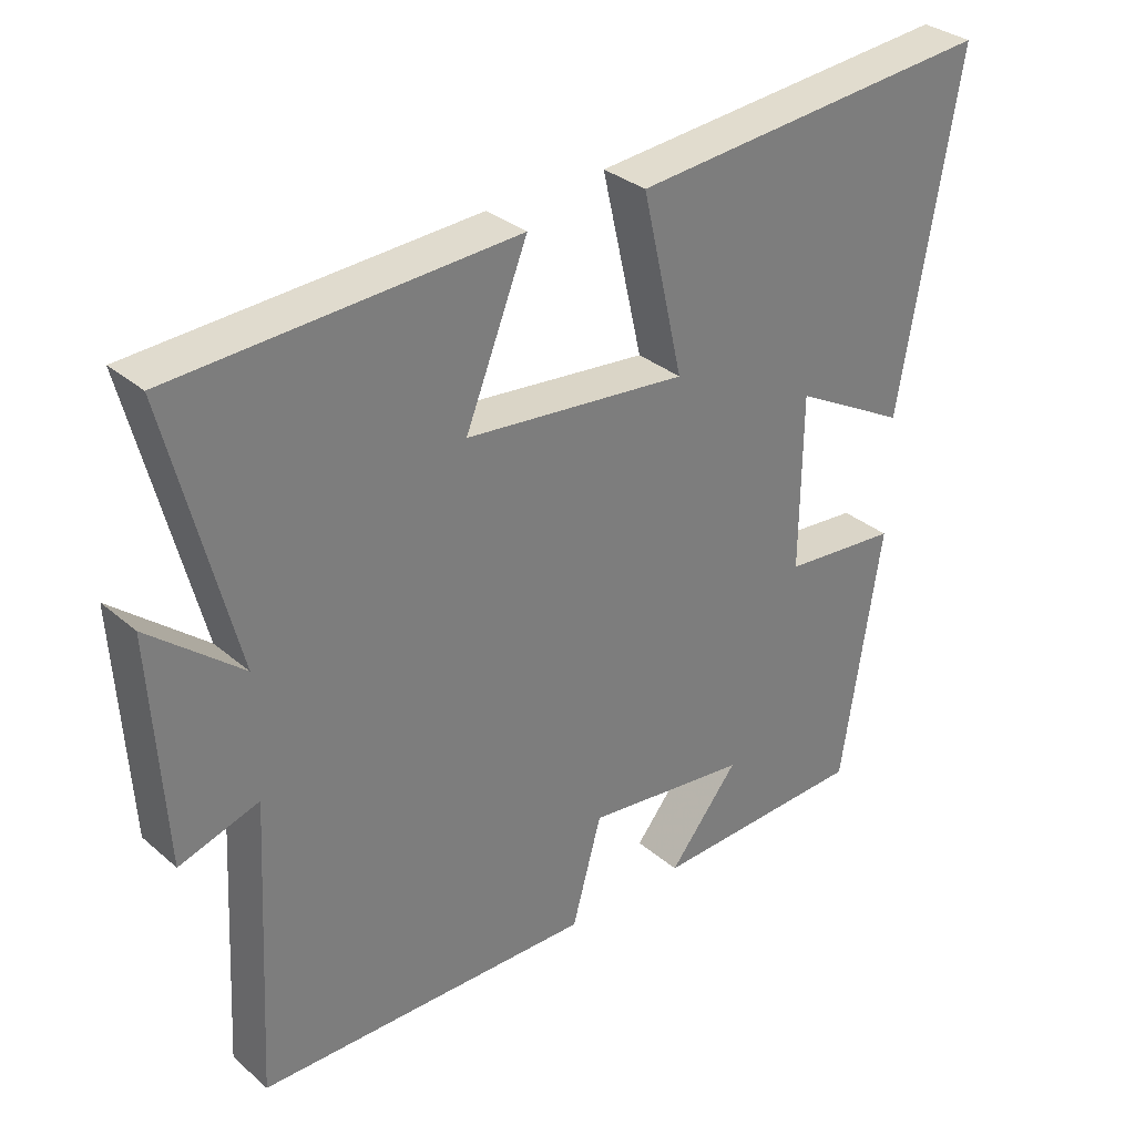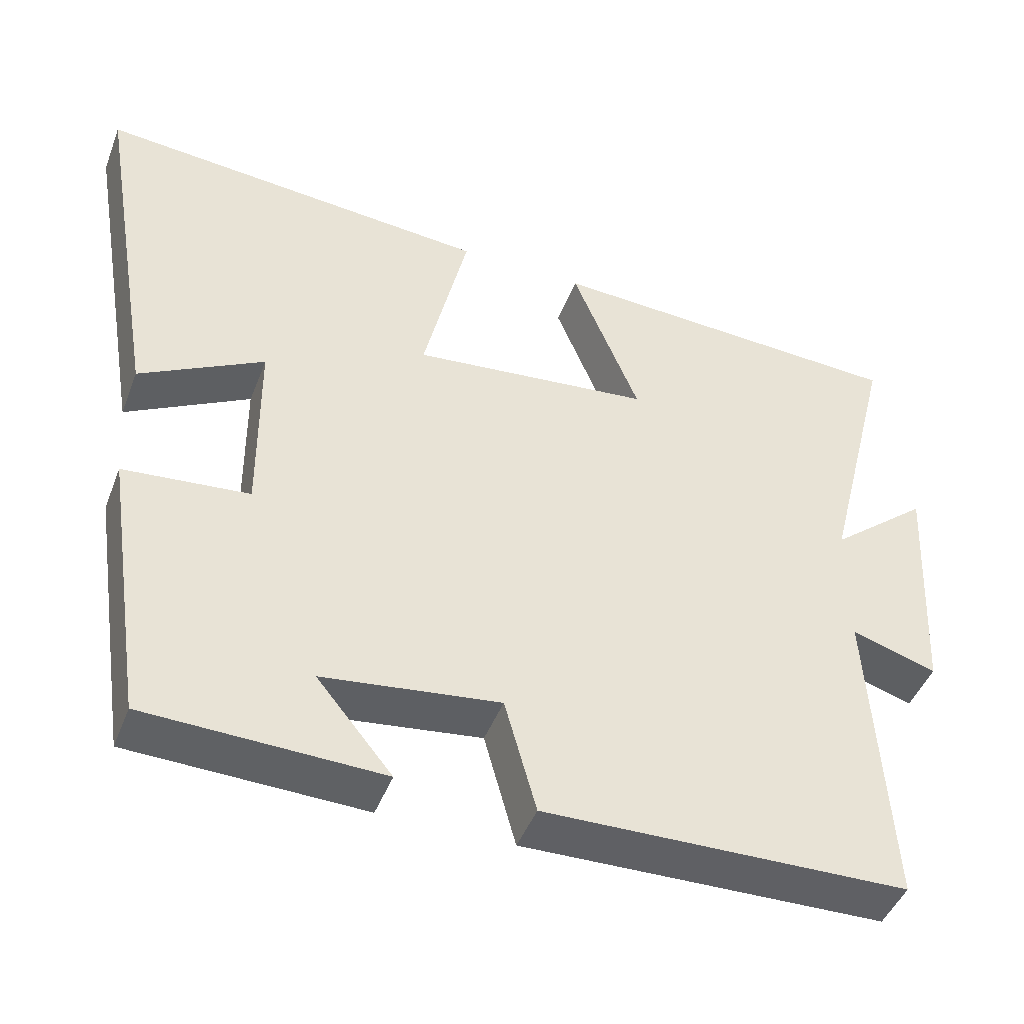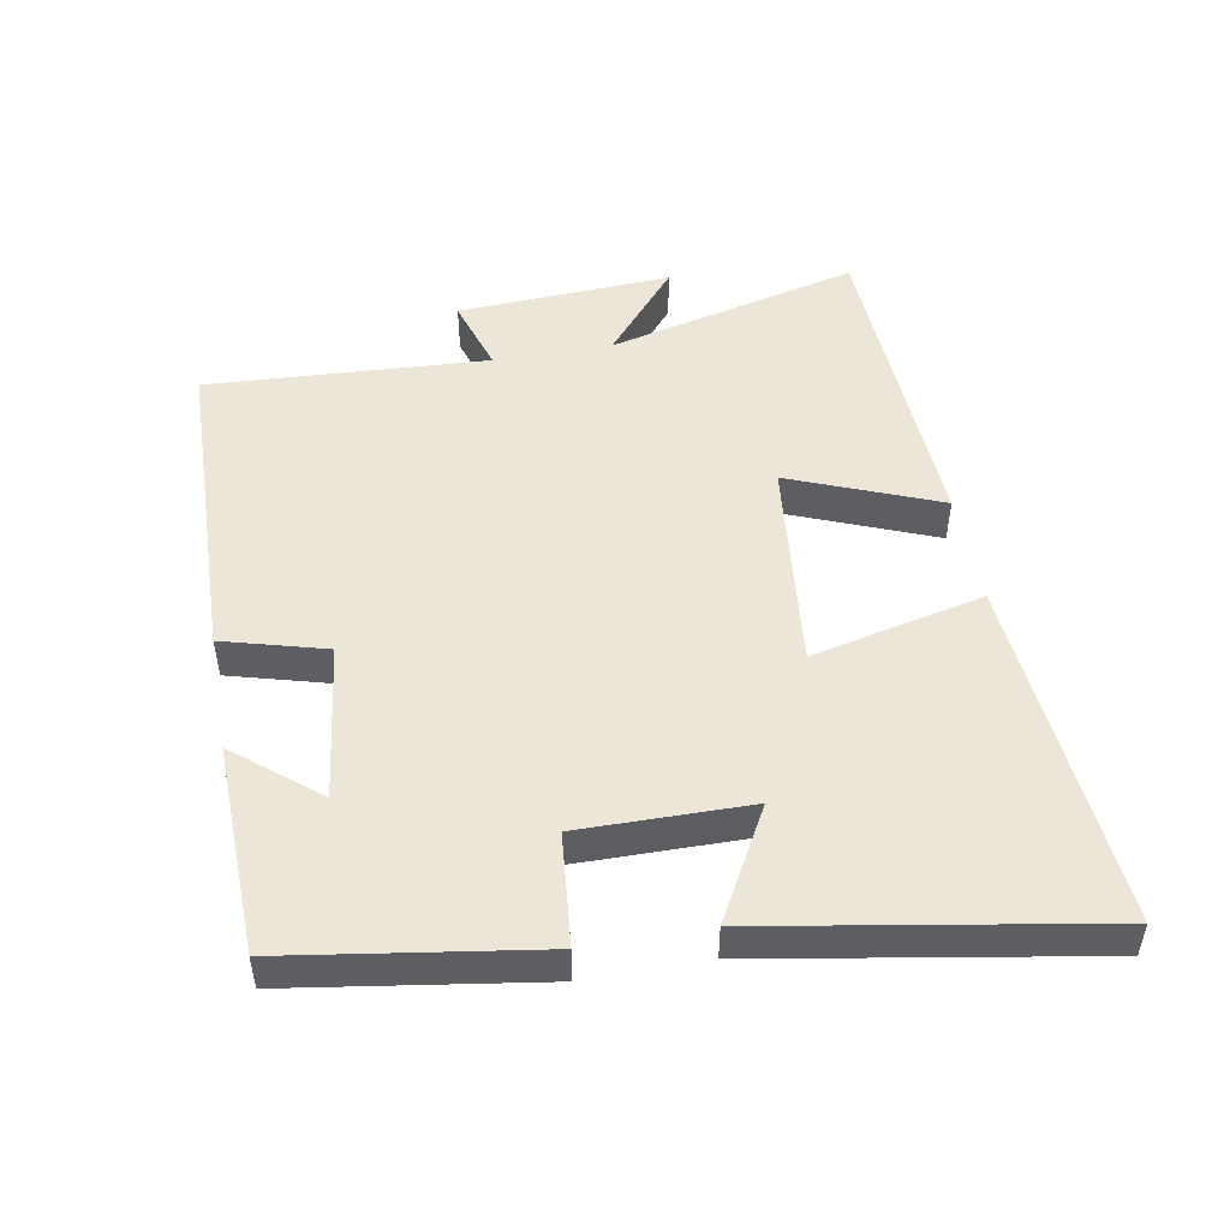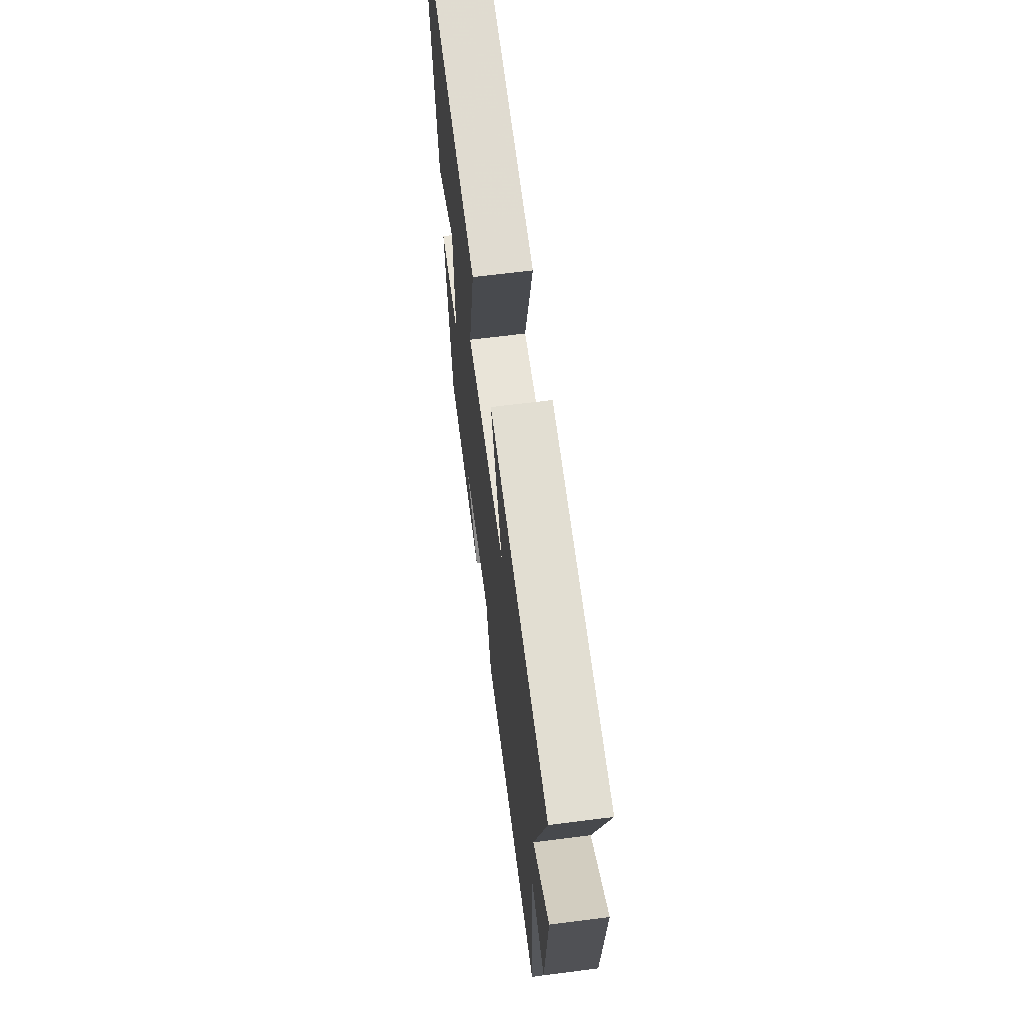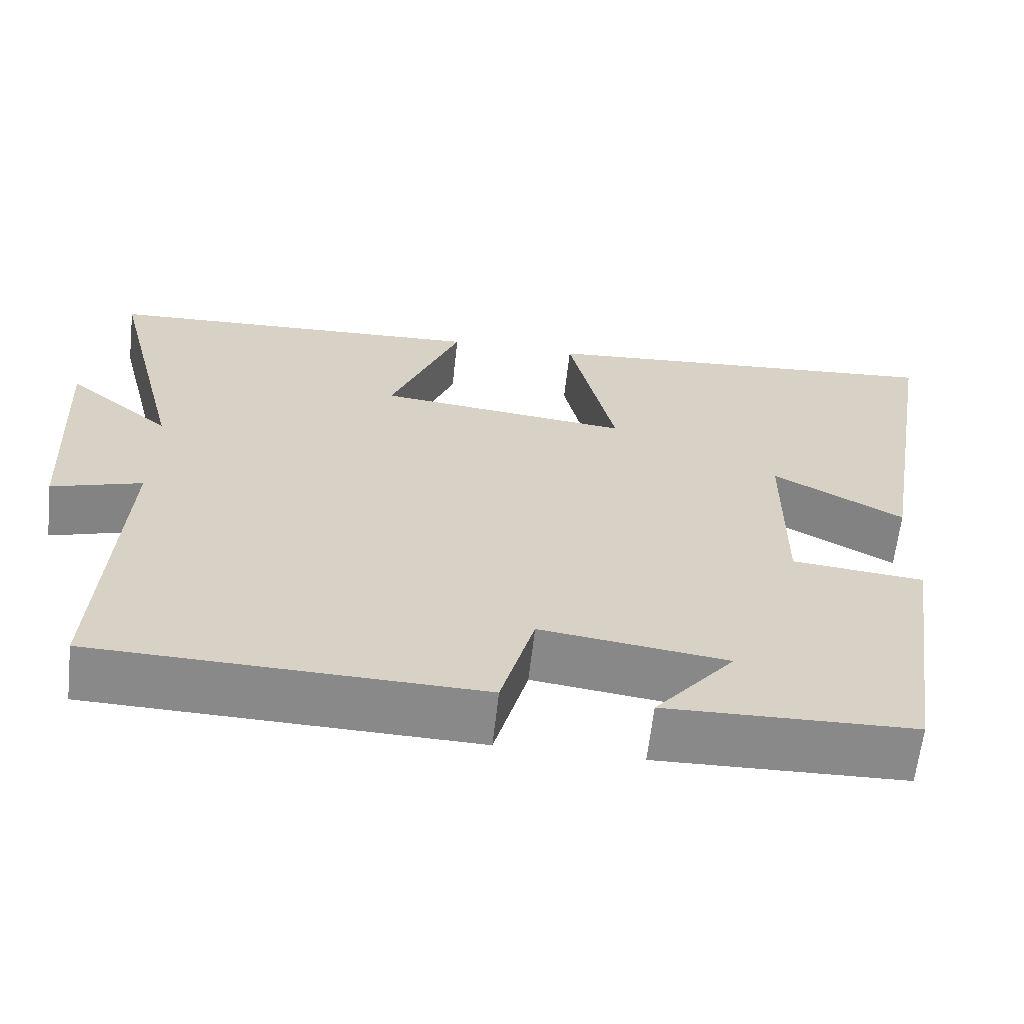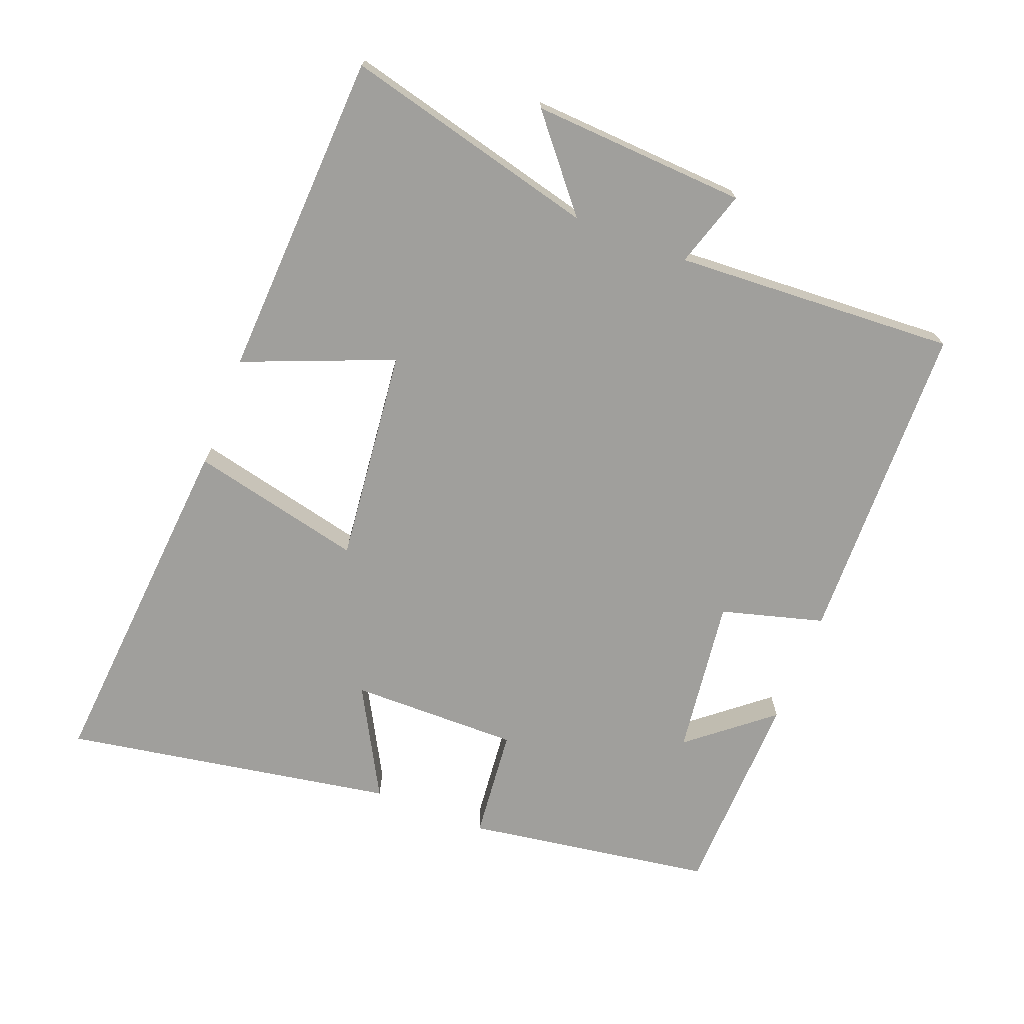
<metadata>
{"format":"obj","ext":"obj","renderer":"f3d","projection":"perspective","resolution":1024,"background":"white","views":[{"elev":32.4,"azim":139.5,"up":"+Z"},{"elev":-45.6,"azim":-20.5,"up":"+Z"},{"elev":49.1,"azim":-100.2,"up":"+Y"},{"elev":65.3,"azim":82.7,"up":"+Z"},{"elev":-63.2,"azim":173.6,"up":"+Z"},{"elev":-71.2,"azim":68.8,"up":"+Y"}]}
</metadata>
<code>
v 0.594 0.07 0.477
v 0.5 0.07 0.103
v 0.631 0.07 0.212
v 0.613 0.07 -0.106
v 0.5 0.07 -0.071
v 0.523 0.07 -0.488
v 0.042 0.07 -0.5
v 0 0.07 -0.348
v -0.234 0.07 -0.378
v -0.134 0.07 -0.5
v -0.444 0.07 -0.491
v -0.5 0.07 -0.124
v -0.334 0.07 -0.108
v -0.336 0.07 0.142
v -0.5 0.07 0.052
v -0.584 0.07 0.543
v -0.06 0.07 0.5
v -0.119 0.07 0.245
v 0.199 0.07 0.279
v 0.11 0.07 0.5
v 0.594 0 0.477
v 0.5 0 0.103
v 0.631 0 0.212
v 0.613 0 -0.106
v 0.5 0 -0.071
v 0.523 0 -0.488
v 0.042 0 -0.5
v 0 0 -0.348
v -0.234 0 -0.378
v -0.134 0 -0.5
v -0.444 0 -0.491
v -0.5 0 -0.124
v -0.334 0 -0.108
v -0.336 0 0.142
v -0.5 0 0.052
v -0.584 0 0.543
v -0.06 0 0.5
v -0.119 0 0.245
v 0.199 0 0.279
v 0.11 0 0.5
f 19 20 1 2
f 18 19 2
f 16 17 18
f 14 15 16
f 14 16 18
f 13 14 18 2
f 9 10 11 12
f 8 9 12 13
f 5 6 7 8
f 5 8 13 2
f 2 3 4 5
f 22 21 40 39
f 22 39 38
f 38 37 36
f 36 35 34
f 38 36 34
f 22 38 34 33
f 32 31 30 29
f 33 32 29 28
f 28 27 26 25
f 22 33 28 25
f 25 24 23 22
f 1 21 22 2
f 2 22 23 3
f 3 23 24 4
f 4 24 25 5
f 5 25 26 6
f 6 26 27 7
f 7 27 28 8
f 8 28 29 9
f 9 29 30 10
f 10 30 31 11
f 11 31 32 12
f 12 32 33 13
f 13 33 34 14
f 14 34 35 15
f 15 35 36 16
f 16 36 37 17
f 17 37 38 18
f 18 38 39 19
f 19 39 40 20
f 20 40 21 1

</code>
